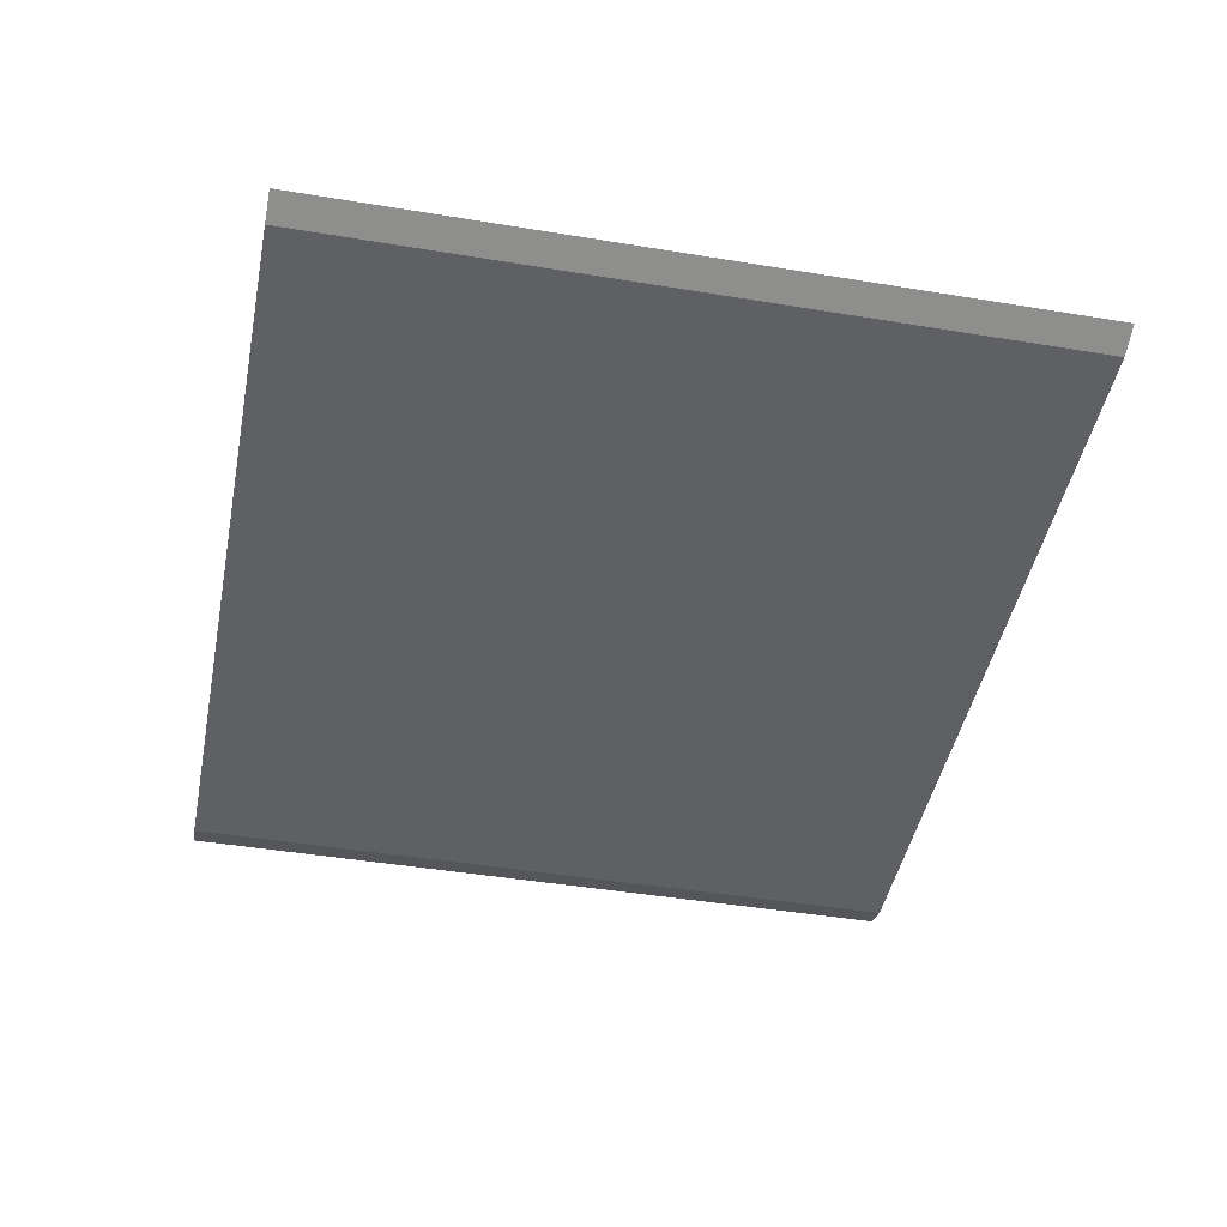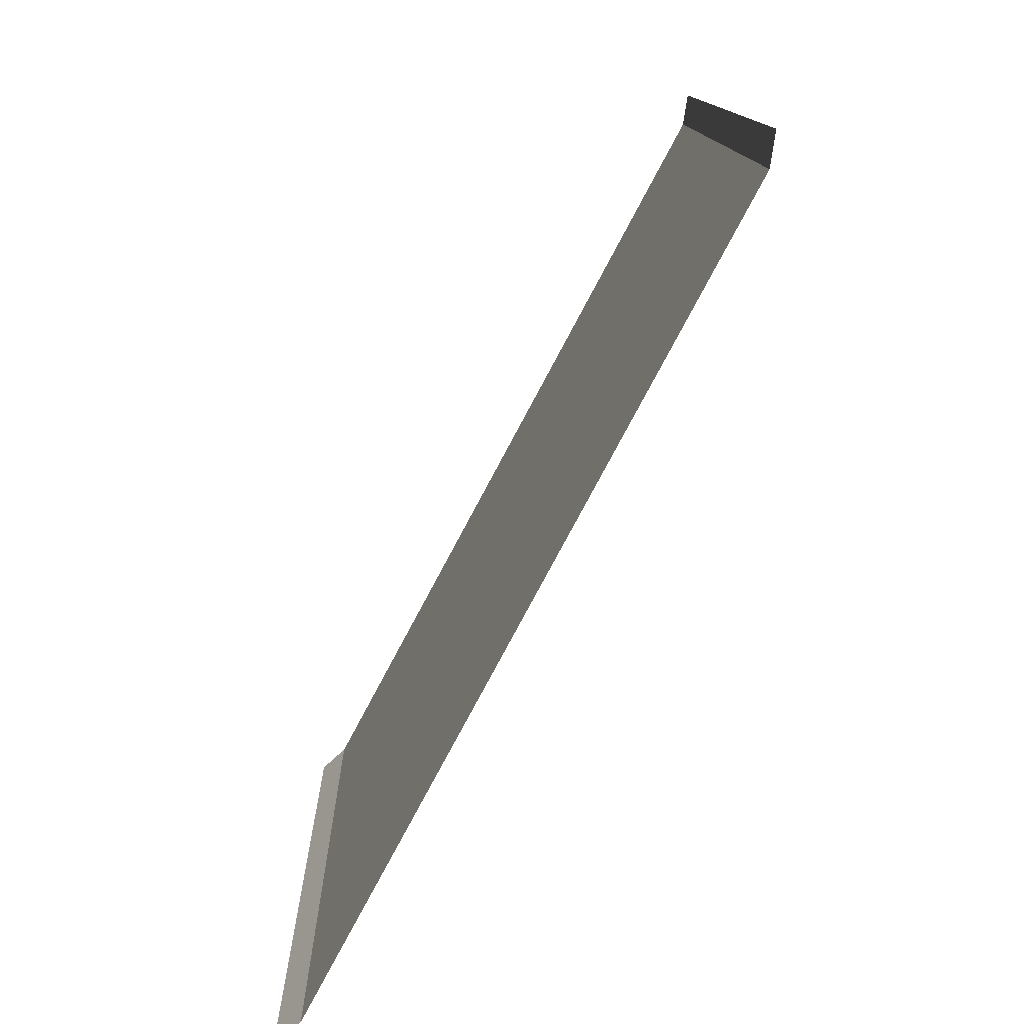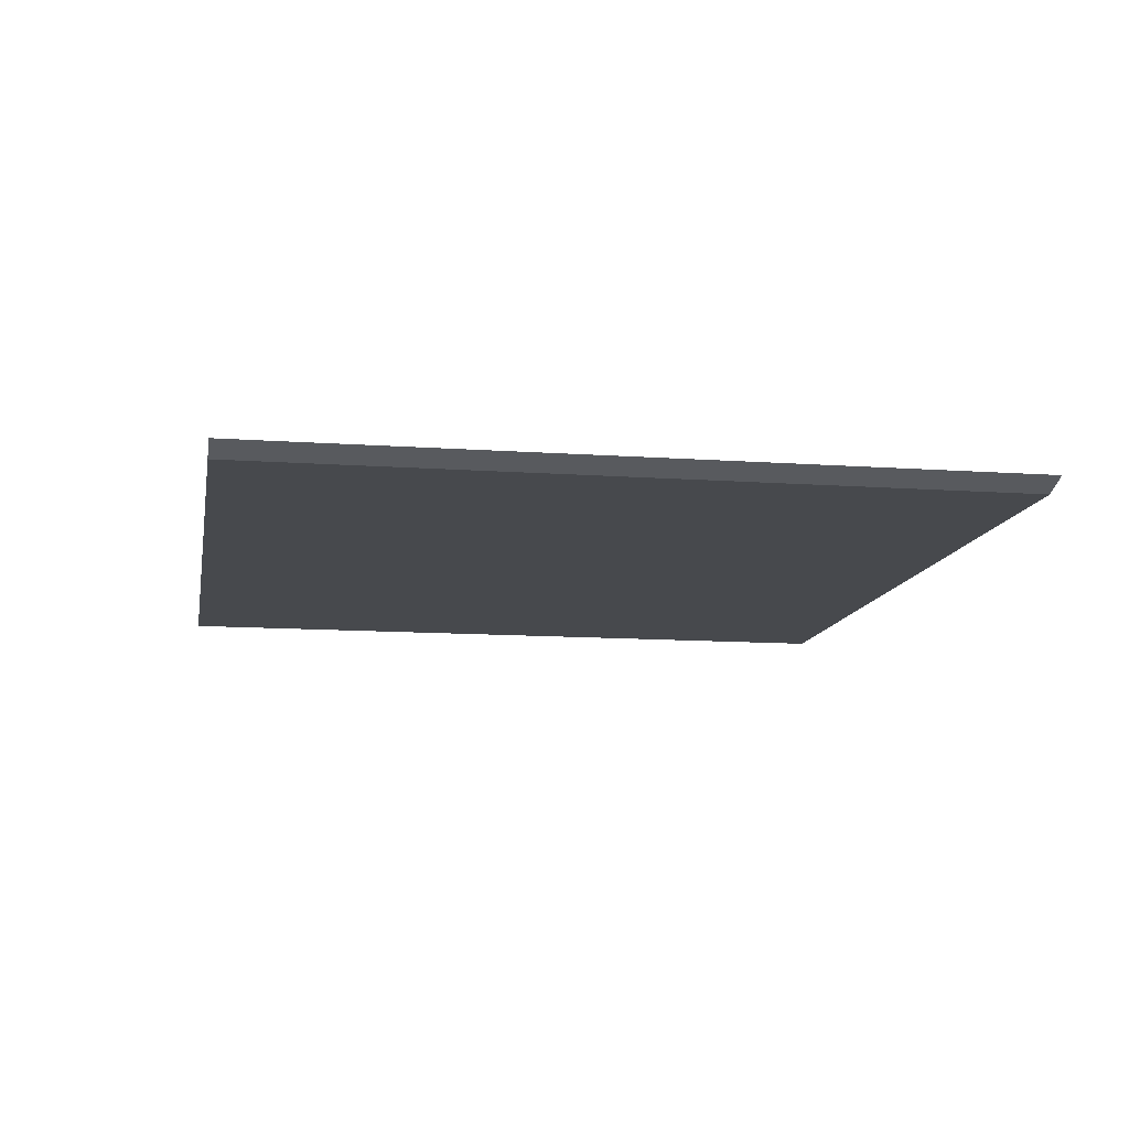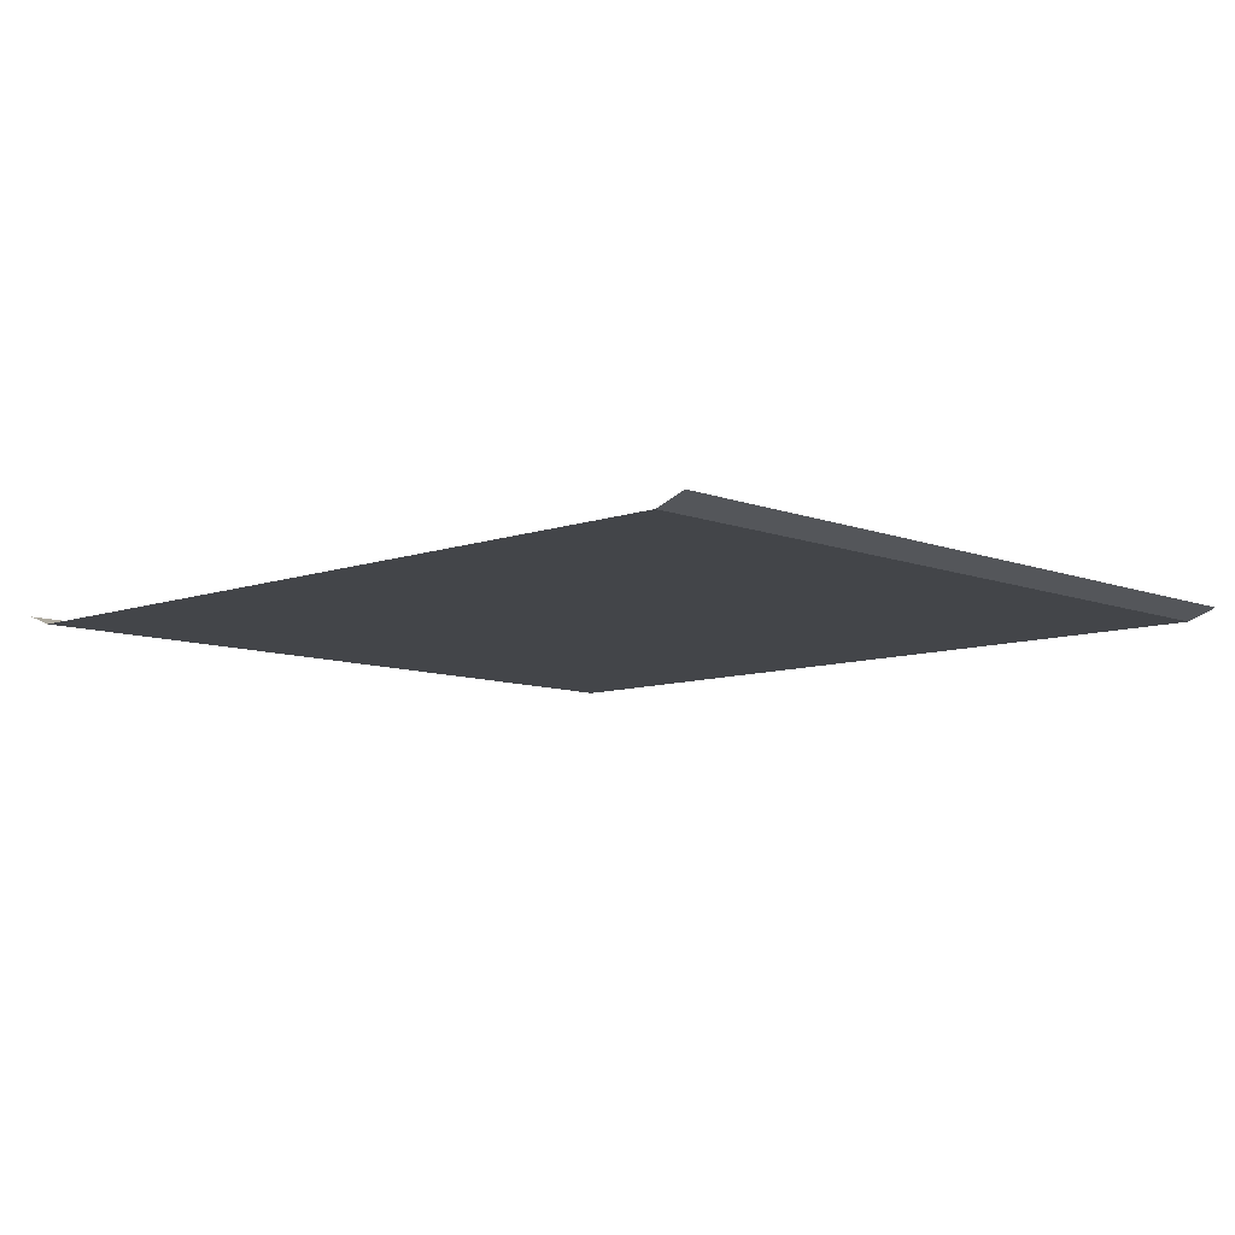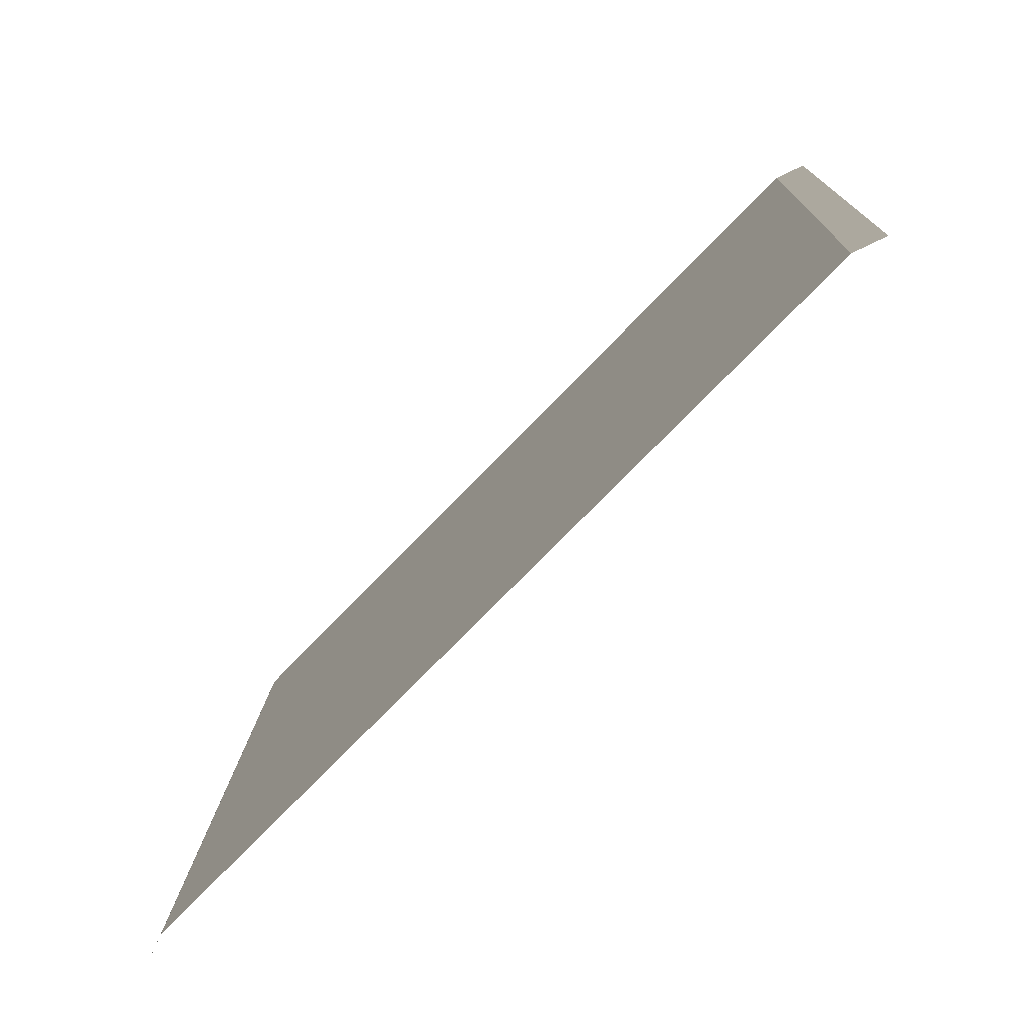
<metadata>
{"format":"obj","ext":"obj","renderer":"f3d","projection":"perspective","resolution":1024,"background":"white","views":[{"elev":-45.2,"azim":81.7,"up":"+Z"},{"elev":-76.0,"azim":61.9,"up":"+Y"},{"elev":-11.9,"azim":-97.2,"up":"+Z"},{"elev":-8.9,"azim":-133.7,"up":"+Z"},{"elev":-79.5,"azim":-134.2,"up":"+Y"}]}
</metadata>
<code>
o RoadBlock.089
v -7.819 -87.36 0.1048
v -7.74 -87.36 0.1329
v -8.879 -87.41 0.1065
v -7.732 -89.36 0.1052
v -7.654 -89.35 0.1333
v -8.792 -89.41 0.1069
v -9.853 -89.47 0.1086
v -9.931 -89.47 0.1369
v -9.94 -87.46 0.1082
v -10.02 -87.47 0.1365
f 5 1 4
f 6 4 3
f 7 10 8
f 5 2 1
f 4 1 3
f 3 9 6
f 9 7 6
f 7 9 10

</code>
